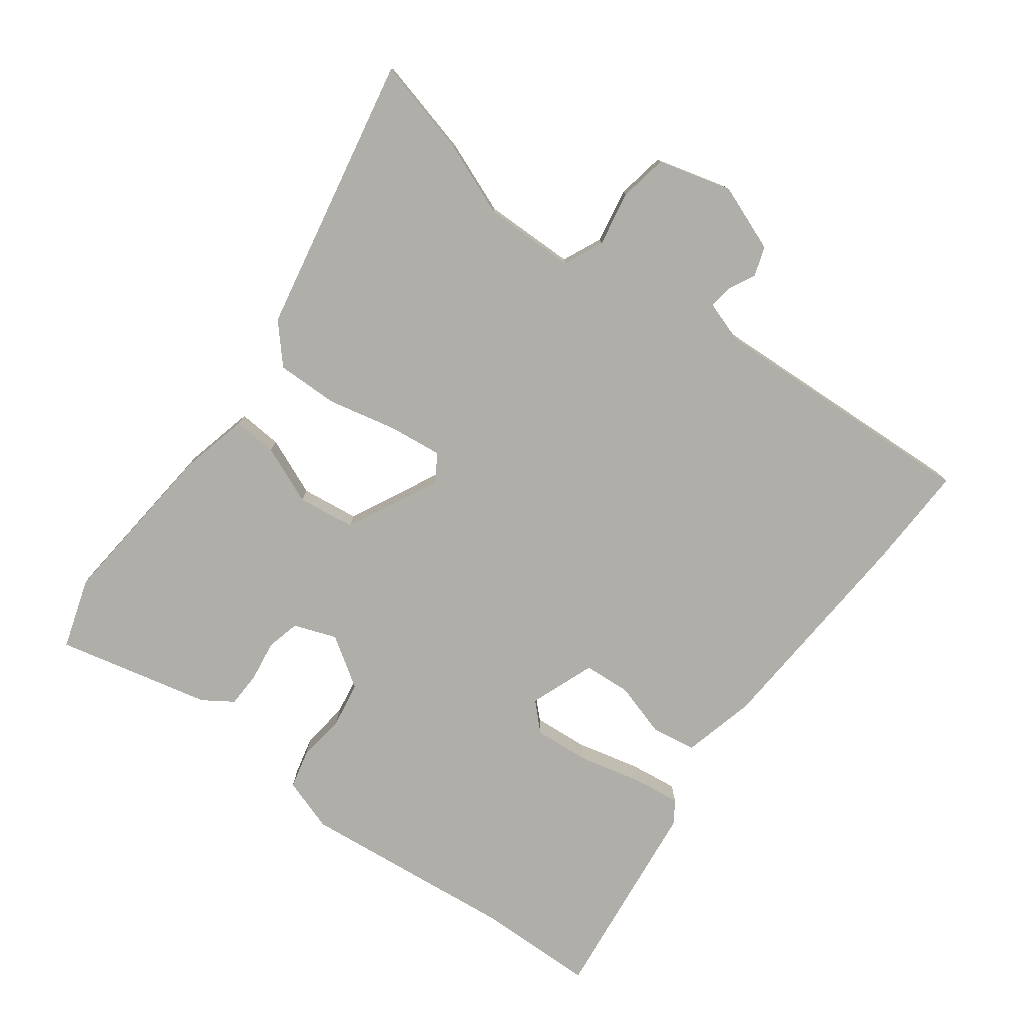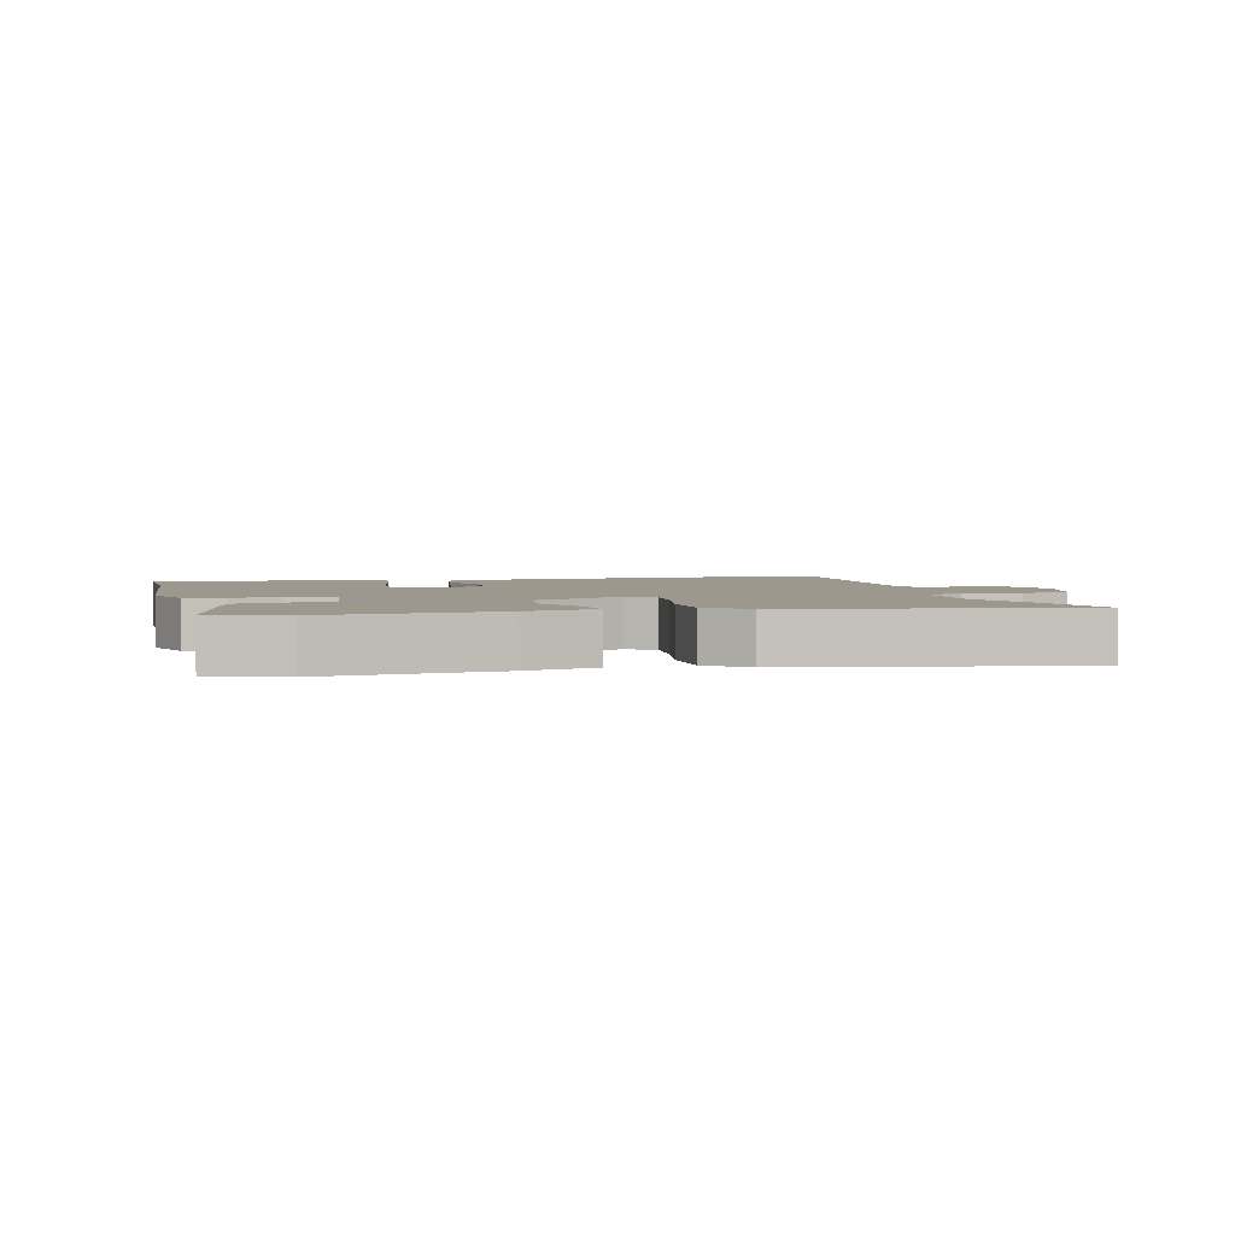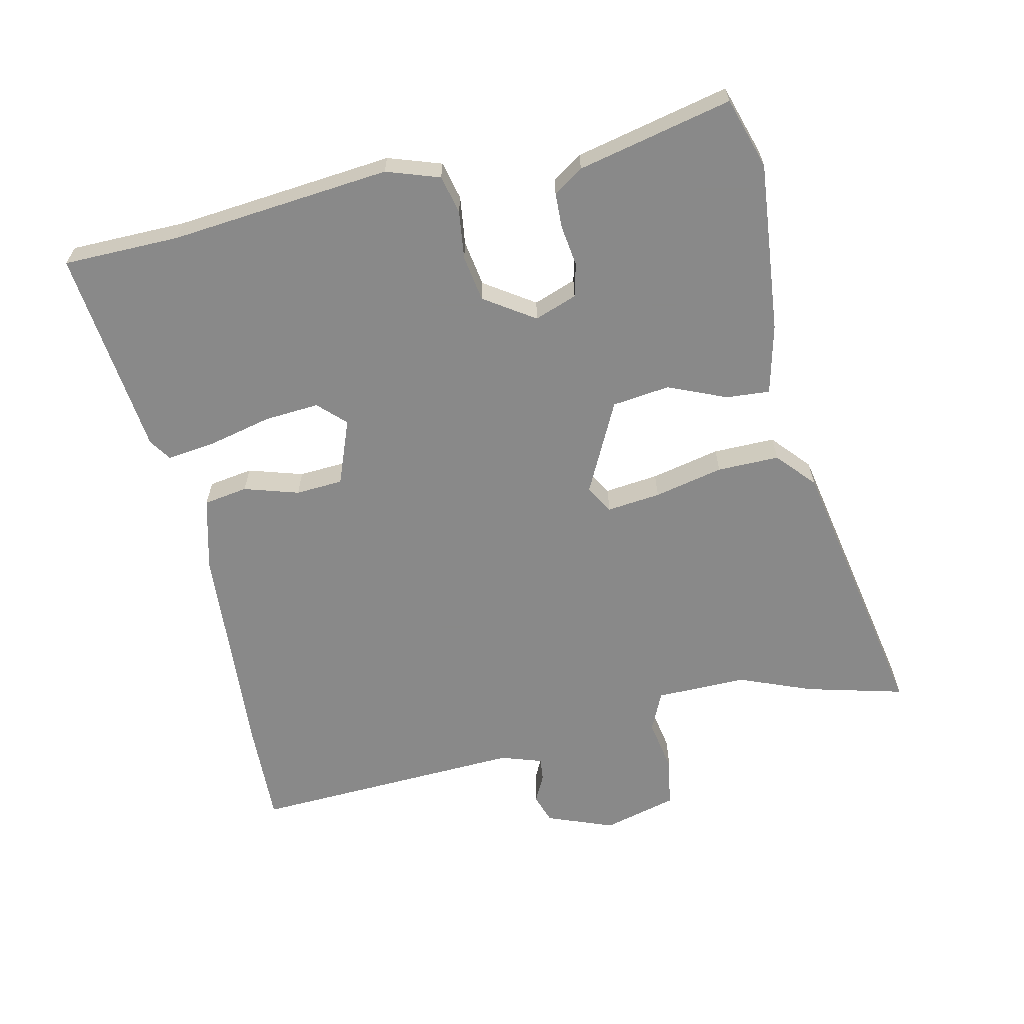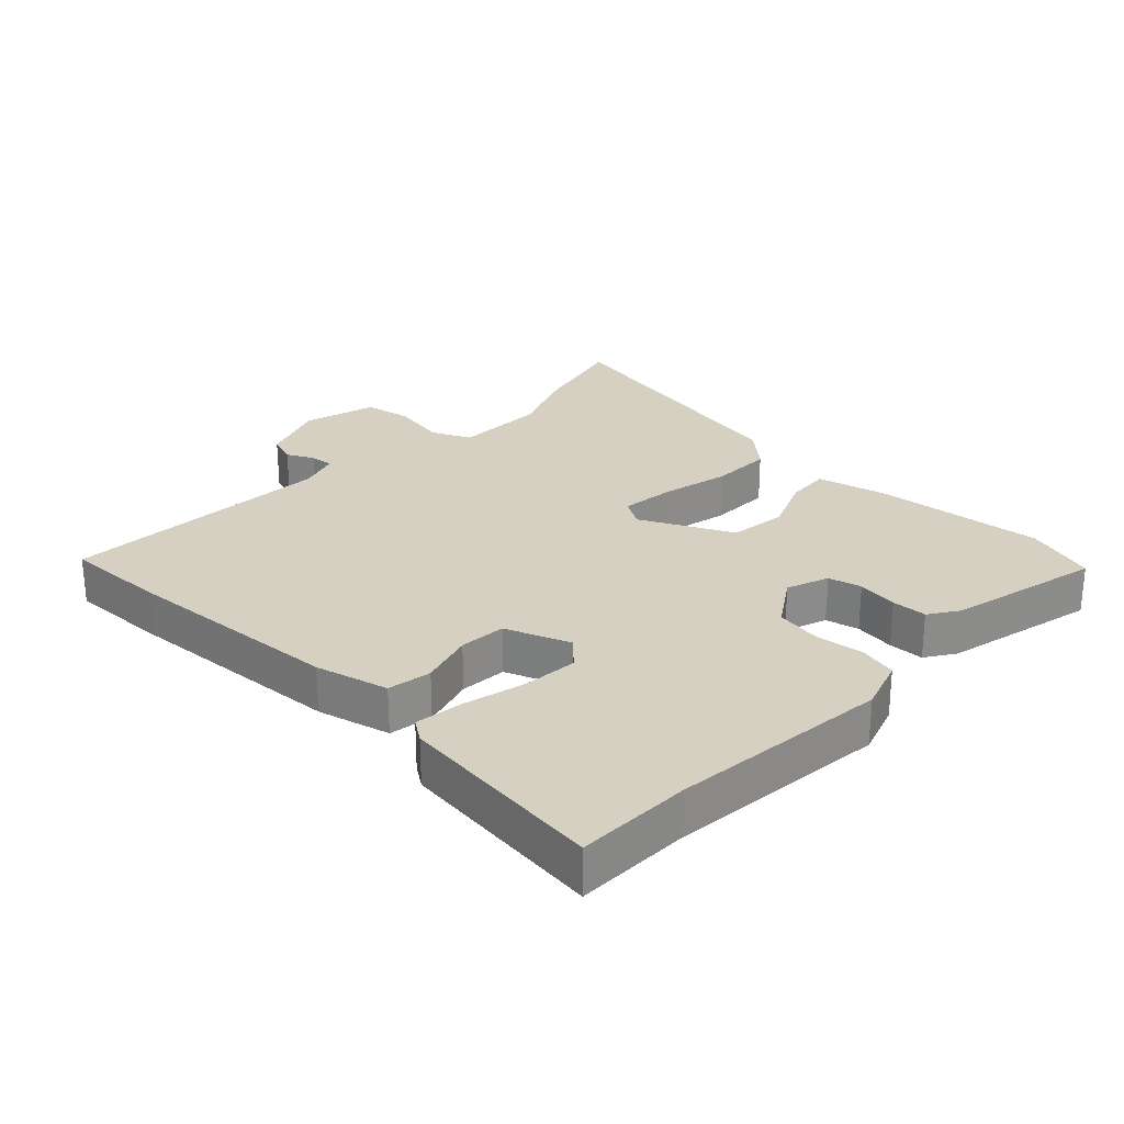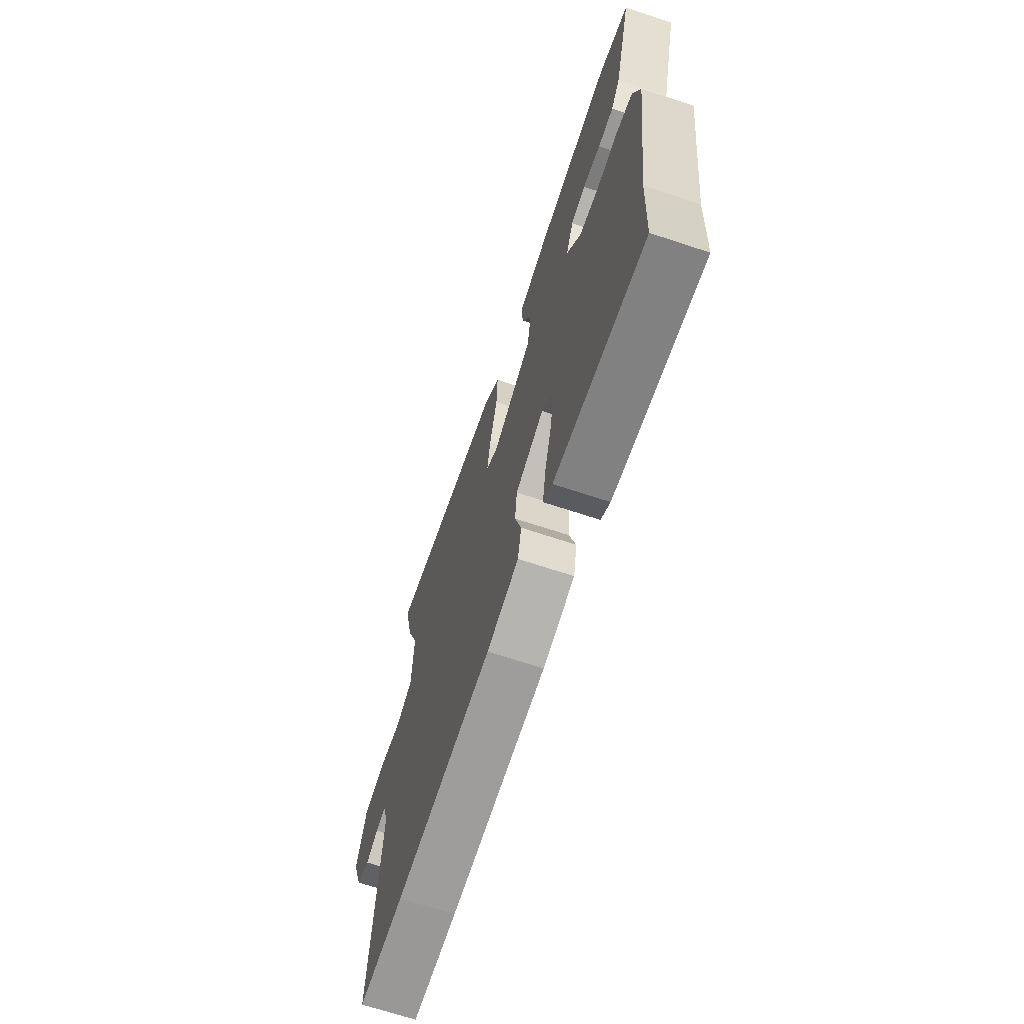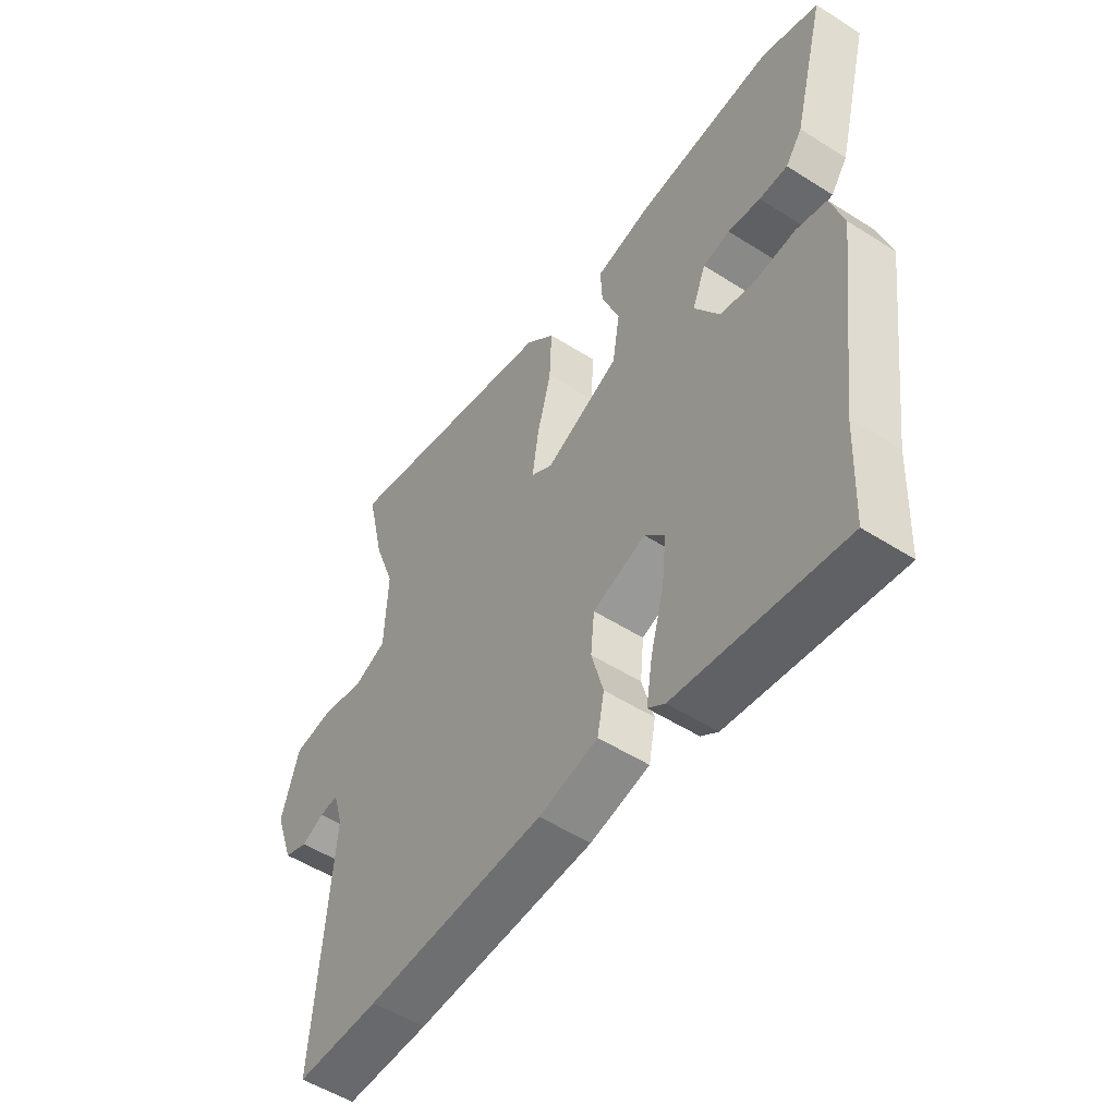
<metadata>
{"format":"obj","ext":"obj","renderer":"f3d","projection":"perspective","resolution":1024,"background":"white","views":[{"elev":-77.5,"azim":51.8,"up":"+Y"},{"elev":3.0,"azim":-16.8,"up":"+Y"},{"elev":-63.0,"azim":-79.3,"up":"+Y"},{"elev":26.5,"azim":-137.9,"up":"+Y"},{"elev":-68.6,"azim":-108.3,"up":"+Z"},{"elev":-52.7,"azim":-124.4,"up":"+Z"}]}
</metadata>
<code>
v 0.568 0.07 -0.5
v 0.408 0.07 -0.5
v 0.063 0.07 -0.488
v -0.051 0.07 -0.463
v -0.064 0.07 -0.395
v -0.041 0.07 -0.31
v -0.048 0.07 -0.237
v -0.15 0.07 -0.202
v -0.189 0.07 -0.244
v -0.18 0.07 -0.329
v -0.154 0.07 -0.425
v -0.142 0.07 -0.501
v -0.175 0.07 -0.525
v -0.497 0.07 -0.572
v -0.505 0.07 -0.392
v -0.549 0.07 -0.053
v -0.524 0.07 0.03
v -0.465 0.07 0.046
v -0.39 0.07 0.039
v -0.319 0.07 0.053
v -0.27 0.07 0.132
v -0.296 0.07 0.197
v -0.348 0.07 0.208
v -0.411 0.07 0.197
v -0.466 0.07 0.197
v -0.498 0.07 0.242
v -0.56 0.07 0.479
v -0.451 0.07 0.517
v -0.186 0.07 0.499
v -0.077 0.07 0.476
v -0.08 0.07 0.408
v -0.115 0.07 0.317
v -0.101 0.07 0.228
v 0.043 0.07 0.162
v 0.085 0.07 0.189
v 0.073 0.07 0.272
v 0.046 0.07 0.378
v 0.042 0.07 0.474
v 0.099 0.07 0.528
v 0.528 0.07 0.625
v 0.494 0.07 0.473
v 0.453 0.07 0.359
v 0.459 0.07 0.218
v 0.521 0.07 0.192
v 0.605 0.07 0.21
v 0.68 0.07 0.199
v 0.714 0.07 0.086
v 0.678 0.07 -0.018
v 0.633 0.07 -0.035
v 0.59 0.07 -0.015
v 0.554 0.07 -0.012
v 0.535 0.07 -0.077
v 0.568 0 -0.5
v 0.408 0 -0.5
v 0.063 0 -0.488
v -0.051 0 -0.463
v -0.064 0 -0.395
v -0.041 0 -0.31
v -0.048 0 -0.237
v -0.15 0 -0.202
v -0.189 0 -0.244
v -0.18 0 -0.329
v -0.154 0 -0.425
v -0.142 0 -0.501
v -0.175 0 -0.525
v -0.497 0 -0.572
v -0.505 0 -0.392
v -0.549 0 -0.053
v -0.524 0 0.03
v -0.465 0 0.046
v -0.39 0 0.039
v -0.319 0 0.053
v -0.27 0 0.132
v -0.296 0 0.197
v -0.348 0 0.208
v -0.411 0 0.197
v -0.466 0 0.197
v -0.498 0 0.242
v -0.56 0 0.479
v -0.451 0 0.517
v -0.186 0 0.499
v -0.077 0 0.476
v -0.08 0 0.408
v -0.115 0 0.317
v -0.101 0 0.228
v 0.043 0 0.162
v 0.085 0 0.189
v 0.073 0 0.272
v 0.046 0 0.378
v 0.042 0 0.474
v 0.099 0 0.528
v 0.528 0 0.625
v 0.494 0 0.473
v 0.453 0 0.359
v 0.459 0 0.218
v 0.521 0 0.192
v 0.605 0 0.21
v 0.68 0 0.199
v 0.714 0 0.086
v 0.678 0 -0.018
v 0.633 0 -0.035
v 0.59 0 -0.015
v 0.554 0 -0.012
v 0.535 0 -0.077
f 47 48 49 50
f 47 50 51
f 44 45 46 47
f 43 44 47 51
f 39 40 41 42
f 39 42 43
f 36 37 38 39
f 35 36 39 43
f 34 35 43 51
f 29 30 31 32
f 29 32 33
f 28 29 33
f 27 28 33
f 26 27 33
f 23 24 25 26
f 22 23 26 33
f 21 22 33 34
f 16 17 18 19
f 15 16 19 20
f 10 11 12 13
f 9 10 13 14
f 8 9 14 15
f 3 4 5 6
f 3 6 7
f 52 1 2 3
f 52 3 7
f 51 52 7 8
f 34 51 8
f 20 21 34
f 8 15 20 34
f 102 101 100 99
f 103 102 99
f 99 98 97 96
f 103 99 96 95
f 94 93 92 91
f 95 94 91
f 91 90 89 88
f 95 91 88 87
f 103 95 87 86
f 84 83 82 81
f 85 84 81
f 85 81 80
f 85 80 79
f 85 79 78
f 78 77 76 75
f 85 78 75 74
f 86 85 74 73
f 71 70 69 68
f 72 71 68 67
f 65 64 63 62
f 66 65 62 61
f 67 66 61 60
f 58 57 56 55
f 59 58 55
f 55 54 53 104
f 59 55 104
f 60 59 104 103
f 60 103 86
f 86 73 72
f 86 72 67 60
f 1 53 54 2
f 2 54 55 3
f 3 55 56 4
f 4 56 57 5
f 5 57 58 6
f 6 58 59 7
f 7 59 60 8
f 8 60 61 9
f 9 61 62 10
f 10 62 63 11
f 11 63 64 12
f 12 64 65 13
f 13 65 66 14
f 14 66 67 15
f 15 67 68 16
f 16 68 69 17
f 17 69 70 18
f 18 70 71 19
f 19 71 72 20
f 20 72 73 21
f 21 73 74 22
f 22 74 75 23
f 23 75 76 24
f 24 76 77 25
f 25 77 78 26
f 26 78 79 27
f 27 79 80 28
f 28 80 81 29
f 29 81 82 30
f 30 82 83 31
f 31 83 84 32
f 32 84 85 33
f 33 85 86 34
f 34 86 87 35
f 35 87 88 36
f 36 88 89 37
f 37 89 90 38
f 38 90 91 39
f 39 91 92 40
f 40 92 93 41
f 41 93 94 42
f 42 94 95 43
f 43 95 96 44
f 44 96 97 45
f 45 97 98 46
f 46 98 99 47
f 47 99 100 48
f 48 100 101 49
f 49 101 102 50
f 50 102 103 51
f 51 103 104 52
f 52 104 53 1

</code>
